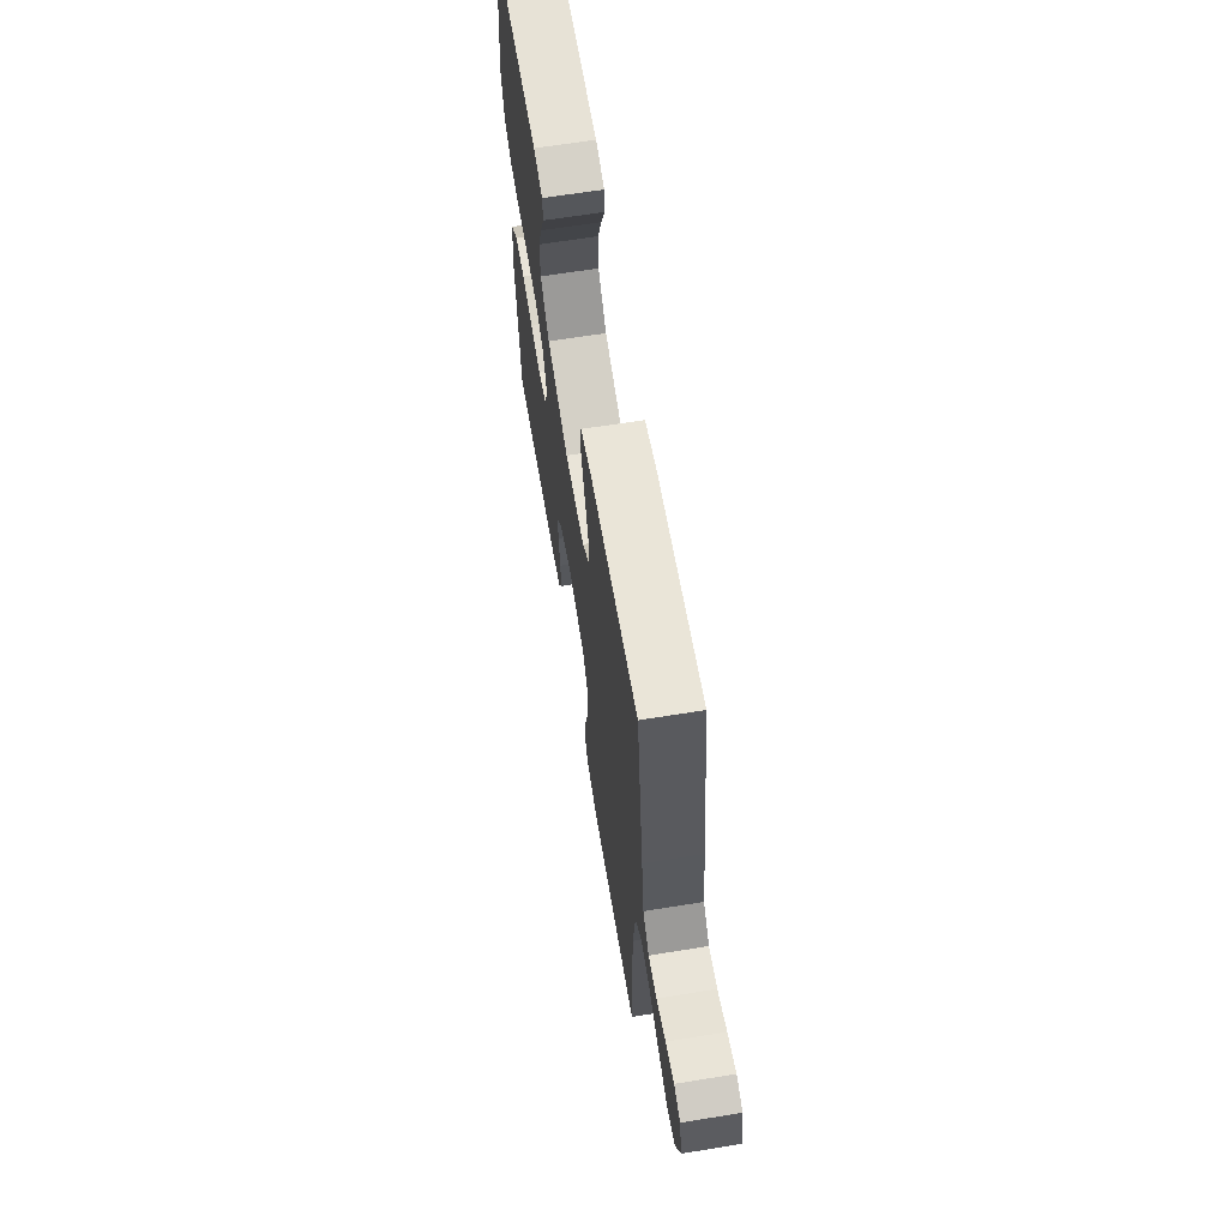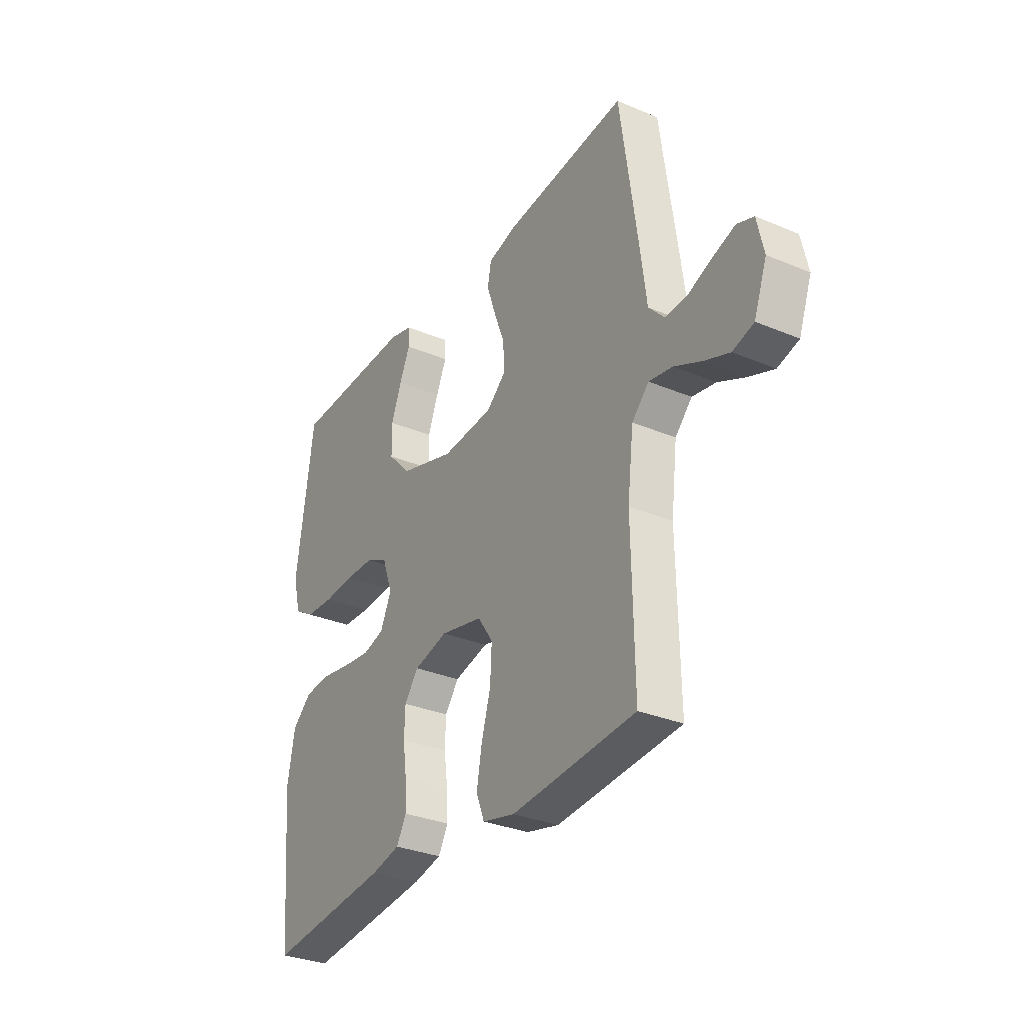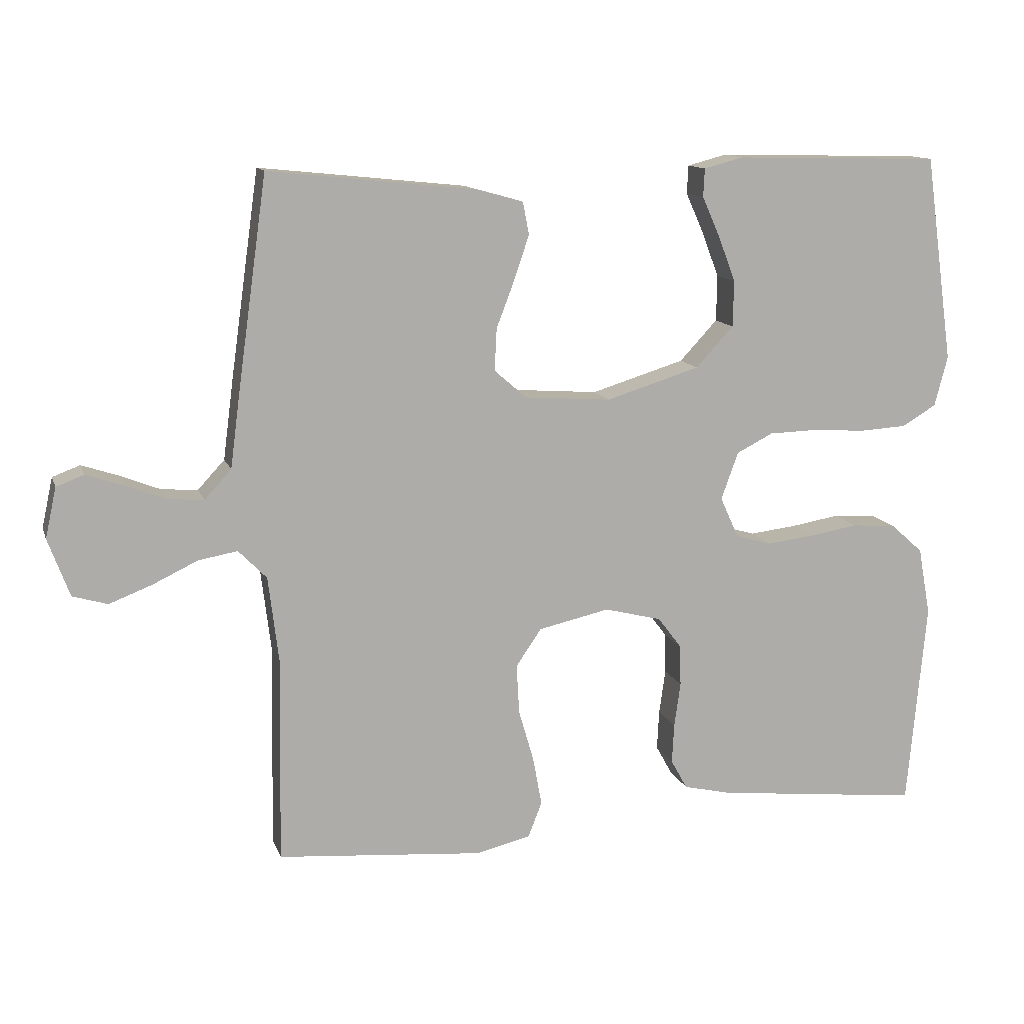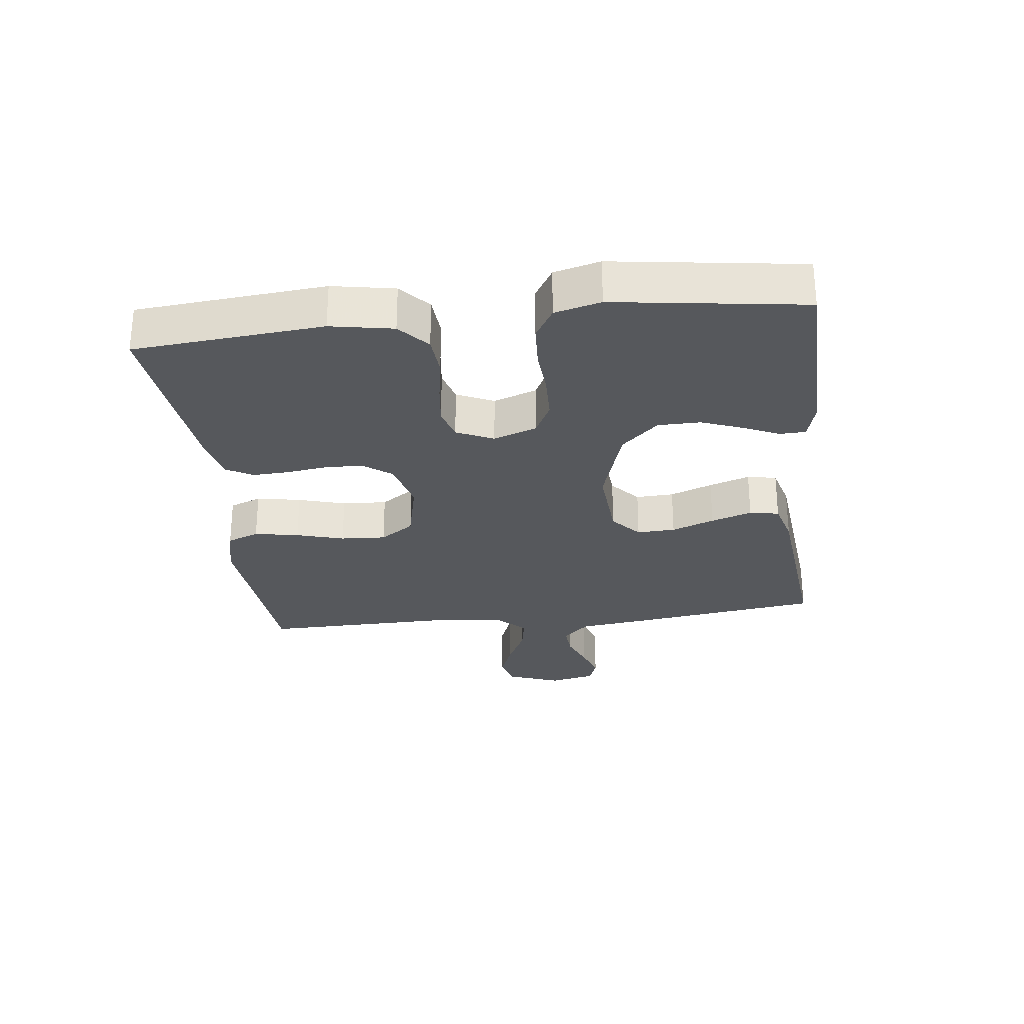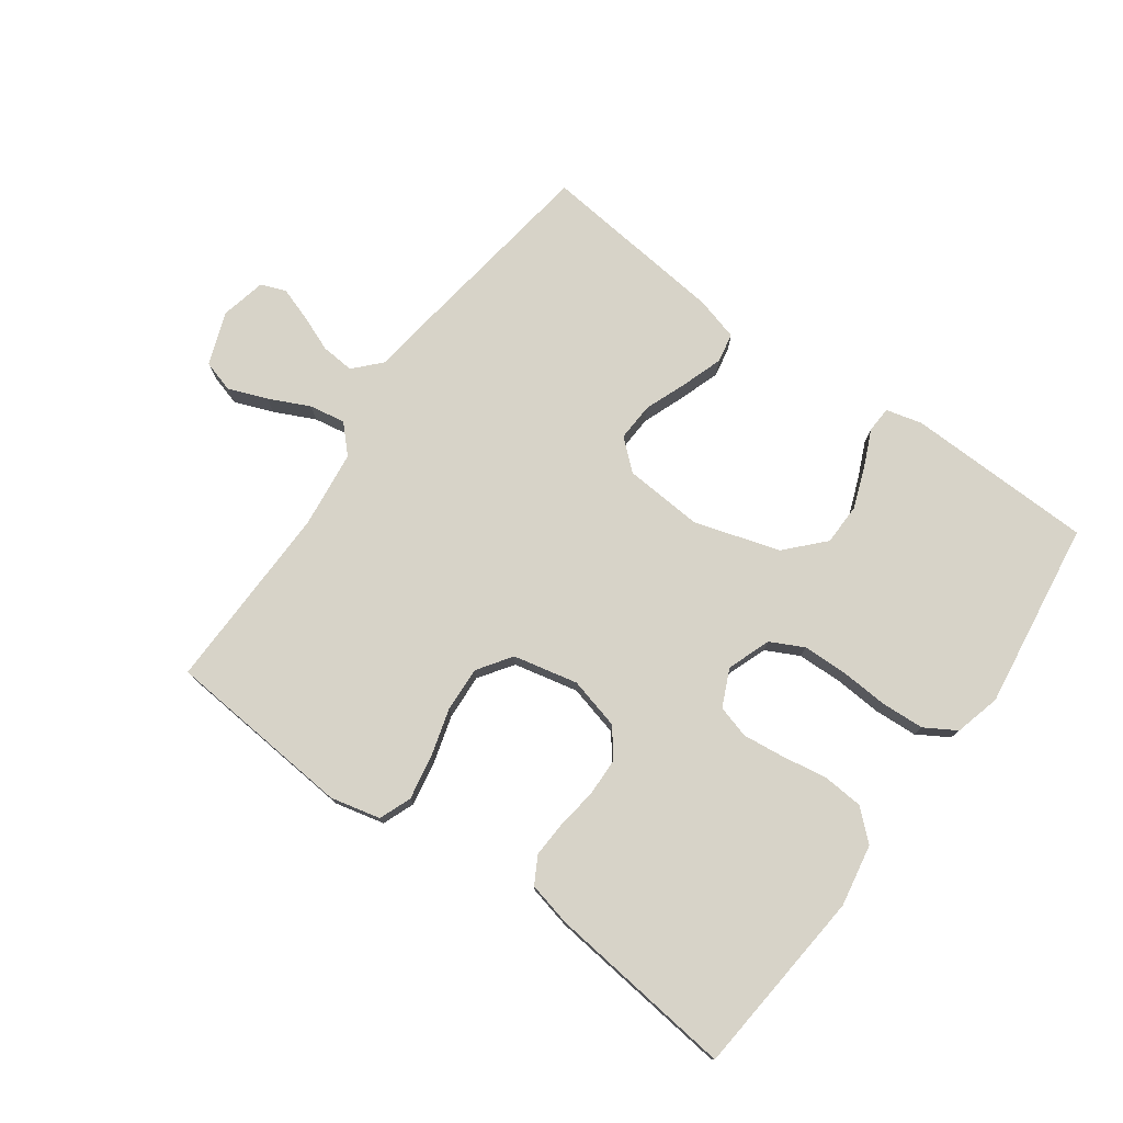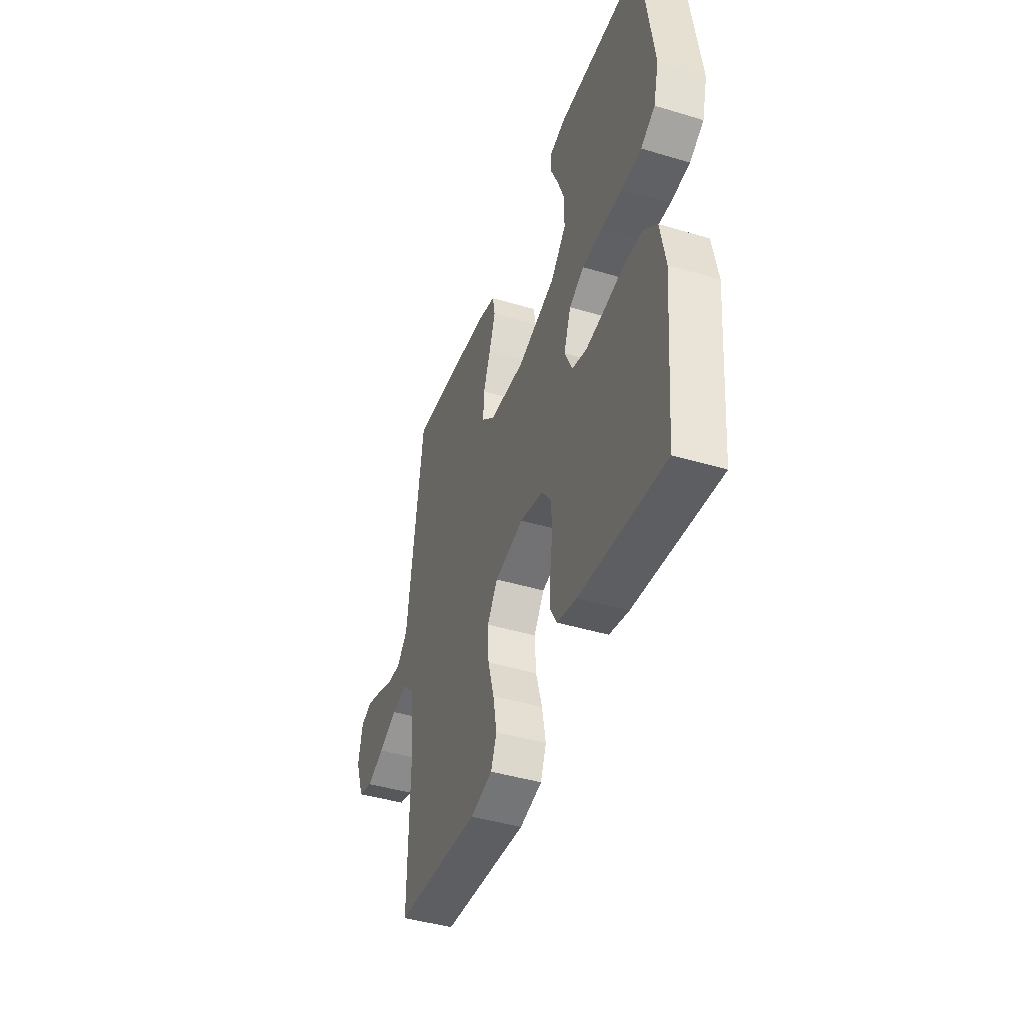
<metadata>
{"format":"obj","ext":"obj","renderer":"f3d","projection":"perspective","resolution":1024,"background":"white","views":[{"elev":64.3,"azim":80.7,"up":"+Z"},{"elev":-31.5,"azim":59.2,"up":"+Z"},{"elev":12.5,"azim":164.6,"up":"+Z"},{"elev":-27.9,"azim":-83.3,"up":"+Y"},{"elev":76.5,"azim":-144.1,"up":"+Y"},{"elev":-43.4,"azim":-109.5,"up":"+Z"}]}
</metadata>
<code>
v 0.5 0.07 0.5
v 0.542 0.07 0.2
v 0.557 0.07 0.085
v 0.596 0.07 0.043
v 0.649 0.07 0.047
v 0.707 0.07 0.07
v 0.761 0.07 0.088
v 0.801 0.07 0.073
v 0.817 0.07 0
v 0.786 0.07 -0.084
v 0.735 0.07 -0.099
v 0.673 0.07 -0.075
v 0.608 0.07 -0.044
v 0.551 0.07 -0.034
v 0.51 0.07 -0.076
v 0.495 0.07 -0.2
v 0.5 0.07 -0.5
v 0.2 0.07 -0.525
v 0.121 0.07 -0.506
v 0.101 0.07 -0.455
v 0.114 0.07 -0.384
v 0.136 0.07 -0.308
v 0.14 0.07 -0.236
v 0.103 0.07 -0.182
v 0 0.07 -0.159
v -0.083 0.07 -0.18
v -0.117 0.07 -0.225
v -0.119 0.07 -0.285
v -0.11 0.07 -0.35
v -0.107 0.07 -0.408
v -0.131 0.07 -0.451
v -0.2 0.07 -0.467
v -0.5 0.07 -0.5
v -0.527 0.07 -0.2
v -0.509 0.07 -0.101
v -0.462 0.07 -0.059
v -0.397 0.07 -0.054
v -0.326 0.07 -0.066
v -0.258 0.07 -0.074
v -0.206 0.07 -0.059
v -0.179 0.07 0
v -0.204 0.07 0.069
v -0.257 0.07 0.096
v -0.328 0.07 0.098
v -0.404 0.07 0.093
v -0.473 0.07 0.097
v -0.523 0.07 0.127
v -0.542 0.07 0.2
v -0.5 0.07 0.5
v -0.2 0.07 0.507
v -0.143 0.07 0.492
v -0.141 0.07 0.451
v -0.167 0.07 0.393
v -0.192 0.07 0.327
v -0.191 0.07 0.26
v -0.136 0.07 0.201
v 0 0.07 0.159
v 0.126 0.07 0.168
v 0.173 0.07 0.209
v 0.17 0.07 0.27
v 0.144 0.07 0.338
v 0.122 0.07 0.403
v 0.131 0.07 0.45
v 0.2 0.07 0.469
v 0.5 0 0.5
v 0.542 0 0.2
v 0.557 0 0.085
v 0.596 0 0.043
v 0.649 0 0.047
v 0.707 0 0.07
v 0.761 0 0.088
v 0.801 0 0.073
v 0.817 0 0
v 0.786 0 -0.084
v 0.735 0 -0.099
v 0.673 0 -0.075
v 0.608 0 -0.044
v 0.551 0 -0.034
v 0.51 0 -0.076
v 0.495 0 -0.2
v 0.5 0 -0.5
v 0.2 0 -0.525
v 0.121 0 -0.506
v 0.101 0 -0.455
v 0.114 0 -0.384
v 0.136 0 -0.308
v 0.14 0 -0.236
v 0.103 0 -0.182
v 0 0 -0.159
v -0.083 0 -0.18
v -0.117 0 -0.225
v -0.119 0 -0.285
v -0.11 0 -0.35
v -0.107 0 -0.408
v -0.131 0 -0.451
v -0.2 0 -0.467
v -0.5 0 -0.5
v -0.527 0 -0.2
v -0.509 0 -0.101
v -0.462 0 -0.059
v -0.397 0 -0.054
v -0.326 0 -0.066
v -0.258 0 -0.074
v -0.206 0 -0.059
v -0.179 0 0
v -0.204 0 0.069
v -0.257 0 0.096
v -0.328 0 0.098
v -0.404 0 0.093
v -0.473 0 0.097
v -0.523 0 0.127
v -0.542 0 0.2
v -0.5 0 0.5
v -0.2 0 0.507
v -0.143 0 0.492
v -0.141 0 0.451
v -0.167 0 0.393
v -0.192 0 0.327
v -0.191 0 0.26
v -0.136 0 0.201
v 0 0 0.159
v 0.126 0 0.168
v 0.173 0 0.209
v 0.17 0 0.27
v 0.144 0 0.338
v 0.122 0 0.403
v 0.131 0 0.45
v 0.2 0 0.469
f 60 61 62 63
f 60 63 64 1
f 50 51 52 53
f 50 53 54
f 49 50 54 55
f 44 45 46 47
f 43 44 47 48
f 35 36 37 38
f 35 38 39
f 34 35 39
f 33 34 39 40
f 31 32 33 40
f 28 29 30 31
f 27 28 31 40
f 19 20 21 22
f 17 18 19 22
f 16 17 22 23
f 15 16 23 24
f 10 11 12 13
f 8 9 10 13
f 8 13 14
f 5 6 7 8
f 5 8 14
f 4 5 14
f 3 4 14 15
f 59 60 1 2
f 58 59 2 3
f 57 58 3 15
f 56 57 15 24
f 55 56 24 25
f 43 48 49 55
f 42 43 55
f 41 42 55 25
f 26 27 40 41
f 25 26 41
f 127 126 125 124
f 65 128 127 124
f 117 116 115 114
f 118 117 114
f 119 118 114 113
f 111 110 109 108
f 112 111 108 107
f 102 101 100 99
f 103 102 99
f 103 99 98
f 104 103 98 97
f 104 97 96 95
f 95 94 93 92
f 104 95 92 91
f 86 85 84 83
f 86 83 82 81
f 87 86 81 80
f 88 87 80 79
f 77 76 75 74
f 77 74 73 72
f 78 77 72
f 72 71 70 69
f 78 72 69
f 78 69 68
f 79 78 68 67
f 66 65 124 123
f 67 66 123 122
f 79 67 122 121
f 88 79 121 120
f 89 88 120 119
f 119 113 112 107
f 119 107 106
f 89 119 106 105
f 105 104 91 90
f 105 90 89
f 1 65 66 2
f 2 66 67 3
f 3 67 68 4
f 4 68 69 5
f 5 69 70 6
f 6 70 71 7
f 7 71 72 8
f 8 72 73 9
f 9 73 74 10
f 10 74 75 11
f 11 75 76 12
f 12 76 77 13
f 13 77 78 14
f 14 78 79 15
f 15 79 80 16
f 16 80 81 17
f 17 81 82 18
f 18 82 83 19
f 19 83 84 20
f 20 84 85 21
f 21 85 86 22
f 22 86 87 23
f 23 87 88 24
f 24 88 89 25
f 25 89 90 26
f 26 90 91 27
f 27 91 92 28
f 28 92 93 29
f 29 93 94 30
f 30 94 95 31
f 31 95 96 32
f 32 96 97 33
f 33 97 98 34
f 34 98 99 35
f 35 99 100 36
f 36 100 101 37
f 37 101 102 38
f 38 102 103 39
f 39 103 104 40
f 40 104 105 41
f 41 105 106 42
f 42 106 107 43
f 43 107 108 44
f 44 108 109 45
f 45 109 110 46
f 46 110 111 47
f 47 111 112 48
f 48 112 113 49
f 49 113 114 50
f 50 114 115 51
f 51 115 116 52
f 52 116 117 53
f 53 117 118 54
f 54 118 119 55
f 55 119 120 56
f 56 120 121 57
f 57 121 122 58
f 58 122 123 59
f 59 123 124 60
f 60 124 125 61
f 61 125 126 62
f 62 126 127 63
f 63 127 128 64
f 64 128 65 1

</code>
